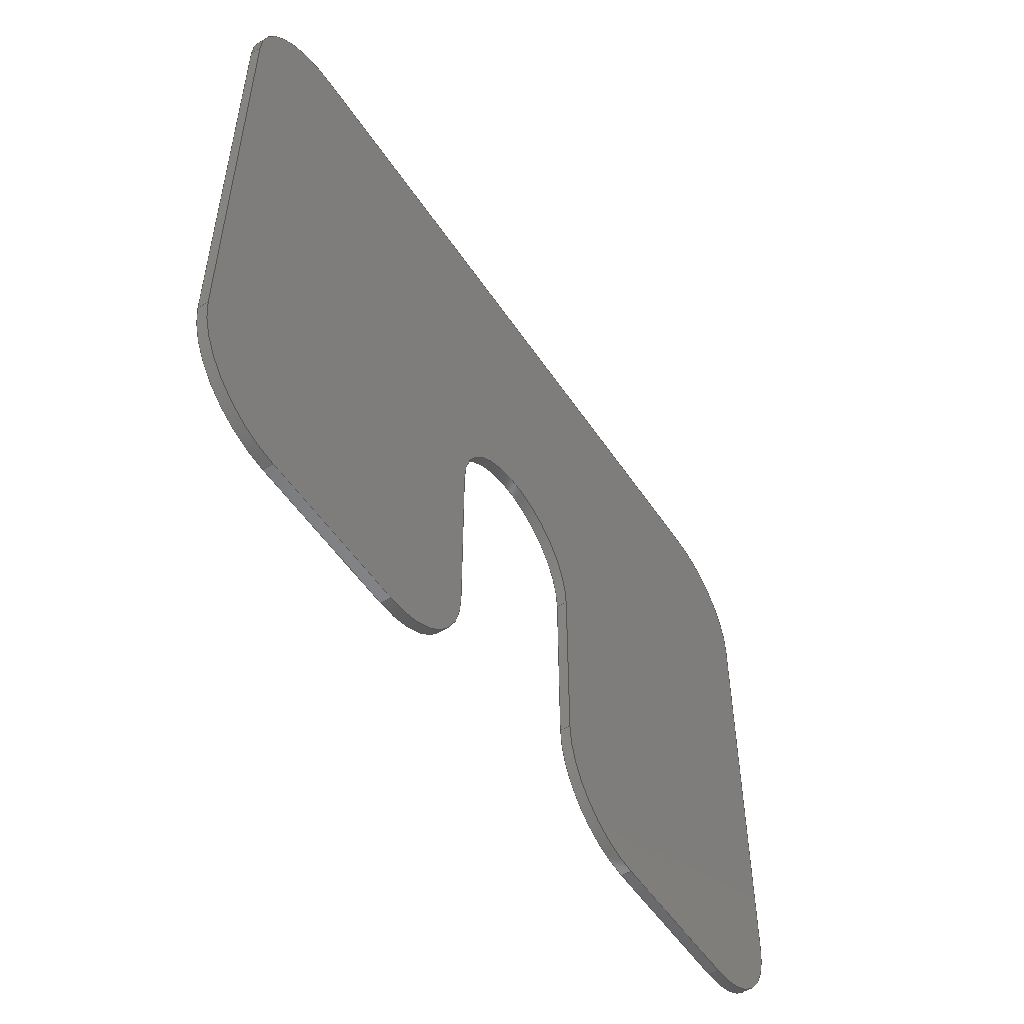
<metadata>
{"format":"step","ext":"step","renderer":"f3d","projection":"perspective","resolution":1024,"background":"white","views":[{"elev":-52.4,"azim":122.7,"up":"+Y"}]}
</metadata>
<code>
ISO-10303-21;
DATA;
#1=SHAPE_REPRESENTATION_RELATIONSHIP('None',
'relationship between BB20019310006_--_CALA 1MM-None and BB20019310006
_--_CALA 1MM-None',#13,#2);
#2=ADVANCED_BREP_SHAPE_REPRESENTATION('BB20019310006_--_CALA 1MM-None',
(#23),#522);
#3=SHAPE_DEFINITION_REPRESENTATION(#4,#13);
#4=PRODUCT_DEFINITION_SHAPE('','',#5);
#5=PRODUCT_DEFINITION(' ','',#7,#6);
#6=PRODUCT_DEFINITION_CONTEXT('part definition',#12,'design');
#7=PRODUCT_DEFINITION_FORMATION_WITH_SPECIFIED_SOURCE(' ',' ',#9,
 .NOT_KNOWN.);
#8=PRODUCT_RELATED_PRODUCT_CATEGORY('part','',(#9));
#9=PRODUCT('BB20019310006_--_CALA 1MM','BB20019310006_--_CALA 1MM',' ',
(#10));
#10=PRODUCT_CONTEXT(' ',#12,'mechanical');
#11=APPLICATION_PROTOCOL_DEFINITION('international standard',
'automotive_design',2010,#12);
#12=APPLICATION_CONTEXT(
'core data for automotive mechanical design processes');
#13=SHAPE_REPRESENTATION('BB20019310006_--_CALA 1MM-None',(#313),#522);
#14=PRESENTATION_LAYER_ASSIGNMENT('1','Layer 1',(#23));
#15=STYLED_ITEM('',(#16),#23);
#16=PRESENTATION_STYLE_ASSIGNMENT((#17));
#17=SURFACE_STYLE_USAGE(.BOTH.,#18);
#18=SURFACE_SIDE_STYLE('',(#19));
#19=SURFACE_STYLE_FILL_AREA(#20);
#20=FILL_AREA_STYLE('',(#21));
#21=FILL_AREA_STYLE_COLOUR('',#22);
#22=DRAUGHTING_PRE_DEFINED_COLOUR('white');
#23=MANIFOLD_SOLID_BREP('',#24);
#24=CLOSED_SHELL('',(#46,#47,#48,#49,#50,#51,#52,#53,#54,#55,#56,#57,#58,
#59,#60,#61));
#25=CYLINDRICAL_SURFACE('',#320,9);
#26=CYLINDRICAL_SURFACE('',#338,10);
#27=CYLINDRICAL_SURFACE('',#339,10);
#28=CYLINDRICAL_SURFACE('',#340,10);
#29=CYLINDRICAL_SURFACE('',#341,10);
#30=CYLINDRICAL_SURFACE('',#342,10);
#31=CYLINDRICAL_SURFACE('',#343,10);
#32=CIRCLE('',#318,9);
#33=CIRCLE('',#319,9);
#34=CIRCLE('',#324,10);
#35=CIRCLE('',#325,10);
#36=CIRCLE('',#326,10);
#37=CIRCLE('',#327,10);
#38=CIRCLE('',#328,10);
#39=CIRCLE('',#329,10);
#40=CIRCLE('',#331,10);
#41=CIRCLE('',#332,10);
#42=CIRCLE('',#333,10);
#43=CIRCLE('',#334,10);
#44=CIRCLE('',#335,10);
#45=CIRCLE('',#336,10);
#46=ADVANCED_FACE('',(#71),#62,.T.);
#47=ADVANCED_FACE('',(#72),#63,.T.);
#48=ADVANCED_FACE('',(#73),#64,.T.);
#49=ADVANCED_FACE('',(#74),#65,.T.);
#50=ADVANCED_FACE('',(#75),#25,.F.);
#51=ADVANCED_FACE('',(#76),#66,.T.);
#52=ADVANCED_FACE('',(#77),#67,.T.);
#53=ADVANCED_FACE('',(#78),#68,.T.);
#54=ADVANCED_FACE('',(#79),#69,.T.);
#55=ADVANCED_FACE('',(#80),#70,.F.);
#56=ADVANCED_FACE('',(#81),#26,.T.);
#57=ADVANCED_FACE('',(#82),#27,.T.);
#58=ADVANCED_FACE('',(#83),#28,.T.);
#59=ADVANCED_FACE('',(#84),#29,.T.);
#60=ADVANCED_FACE('',(#85),#30,.T.);
#61=ADVANCED_FACE('',(#86),#31,.T.);
#62=PLANE('',#314);
#63=PLANE('',#315);
#64=PLANE('',#316);
#65=PLANE('',#317);
#66=PLANE('',#321);
#67=PLANE('',#322);
#68=PLANE('',#323);
#69=PLANE('',#330);
#70=PLANE('',#337);
#71=FACE_OUTER_BOUND('',#87,.T.);
#72=FACE_OUTER_BOUND('',#88,.T.);
#73=FACE_OUTER_BOUND('',#89,.T.);
#74=FACE_OUTER_BOUND('',#90,.T.);
#75=FACE_OUTER_BOUND('',#91,.T.);
#76=FACE_OUTER_BOUND('',#92,.T.);
#77=FACE_OUTER_BOUND('',#93,.T.);
#78=FACE_OUTER_BOUND('',#94,.T.);
#79=FACE_OUTER_BOUND('',#95,.T.);
#80=FACE_OUTER_BOUND('',#96,.T.);
#81=FACE_OUTER_BOUND('',#97,.T.);
#82=FACE_OUTER_BOUND('',#98,.T.);
#83=FACE_OUTER_BOUND('',#99,.T.);
#84=FACE_OUTER_BOUND('',#100,.T.);
#85=FACE_OUTER_BOUND('',#101,.T.);
#86=FACE_OUTER_BOUND('',#102,.T.);
#87=EDGE_LOOP('',(#103,#104,#105,#106));
#88=EDGE_LOOP('',(#107,#108,#109,#110));
#89=EDGE_LOOP('',(#111,#112,#113,#114));
#90=EDGE_LOOP('',(#115,#116,#117,#118));
#91=EDGE_LOOP('',(#119,#120,#121,#122));
#92=EDGE_LOOP('',(#123,#124,#125,#126));
#93=EDGE_LOOP('',(#127,#128,#129,#130));
#94=EDGE_LOOP('',(#131,#132,#133,#134));
#95=EDGE_LOOP('',(#135,#136,#137,#138,#139,#140,#141,#142,#143,#144,#145,
#146,#147,#148));
#96=EDGE_LOOP('',(#149,#150,#151,#152,#153,#154,#155,#156,#157,#158,#159,
#160,#161,#162));
#97=EDGE_LOOP('',(#163,#164,#165,#166));
#98=EDGE_LOOP('',(#167,#168,#169,#170));
#99=EDGE_LOOP('',(#171,#172,#173,#174));
#100=EDGE_LOOP('',(#175,#176,#177,#178));
#101=EDGE_LOOP('',(#179,#180,#181,#182));
#102=EDGE_LOOP('',(#183,#184,#185,#186));
#103=ORIENTED_EDGE('',*,*,#215,.F.);
#104=ORIENTED_EDGE('',*,*,#216,.T.);
#105=ORIENTED_EDGE('',*,*,#217,.T.);
#106=ORIENTED_EDGE('',*,*,#218,.T.);
#107=ORIENTED_EDGE('',*,*,#219,.F.);
#108=ORIENTED_EDGE('',*,*,#220,.T.);
#109=ORIENTED_EDGE('',*,*,#221,.T.);
#110=ORIENTED_EDGE('',*,*,#222,.T.);
#111=ORIENTED_EDGE('',*,*,#223,.F.);
#112=ORIENTED_EDGE('',*,*,#224,.T.);
#113=ORIENTED_EDGE('',*,*,#225,.T.);
#114=ORIENTED_EDGE('',*,*,#226,.T.);
#115=ORIENTED_EDGE('',*,*,#227,.F.);
#116=ORIENTED_EDGE('',*,*,#228,.T.);
#117=ORIENTED_EDGE('',*,*,#229,.T.);
#118=ORIENTED_EDGE('',*,*,#230,.T.);
#119=ORIENTED_EDGE('',*,*,#231,.F.);
#120=ORIENTED_EDGE('',*,*,#230,.F.);
#121=ORIENTED_EDGE('',*,*,#232,.T.);
#122=ORIENTED_EDGE('',*,*,#233,.T.);
#123=ORIENTED_EDGE('',*,*,#234,.T.);
#124=ORIENTED_EDGE('',*,*,#235,.T.);
#125=ORIENTED_EDGE('',*,*,#236,.F.);
#126=ORIENTED_EDGE('',*,*,#233,.F.);
#127=ORIENTED_EDGE('',*,*,#237,.F.);
#128=ORIENTED_EDGE('',*,*,#238,.T.);
#129=ORIENTED_EDGE('',*,*,#239,.T.);
#130=ORIENTED_EDGE('',*,*,#240,.T.);
#131=ORIENTED_EDGE('',*,*,#241,.T.);
#132=ORIENTED_EDGE('',*,*,#242,.T.);
#133=ORIENTED_EDGE('',*,*,#243,.F.);
#134=ORIENTED_EDGE('',*,*,#244,.T.);
#135=ORIENTED_EDGE('',*,*,#217,.F.);
#136=ORIENTED_EDGE('',*,*,#245,.T.);
#137=ORIENTED_EDGE('',*,*,#241,.F.);
#138=ORIENTED_EDGE('',*,*,#246,.T.);
#139=ORIENTED_EDGE('',*,*,#239,.F.);
#140=ORIENTED_EDGE('',*,*,#247,.T.);
#141=ORIENTED_EDGE('',*,*,#234,.F.);
#142=ORIENTED_EDGE('',*,*,#232,.F.);
#143=ORIENTED_EDGE('',*,*,#229,.F.);
#144=ORIENTED_EDGE('',*,*,#248,.T.);
#145=ORIENTED_EDGE('',*,*,#225,.F.);
#146=ORIENTED_EDGE('',*,*,#249,.T.);
#147=ORIENTED_EDGE('',*,*,#221,.F.);
#148=ORIENTED_EDGE('',*,*,#250,.T.);
#149=ORIENTED_EDGE('',*,*,#243,.T.);
#150=ORIENTED_EDGE('',*,*,#251,.T.);
#151=ORIENTED_EDGE('',*,*,#215,.T.);
#152=ORIENTED_EDGE('',*,*,#252,.T.);
#153=ORIENTED_EDGE('',*,*,#219,.T.);
#154=ORIENTED_EDGE('',*,*,#253,.T.);
#155=ORIENTED_EDGE('',*,*,#223,.T.);
#156=ORIENTED_EDGE('',*,*,#254,.T.);
#157=ORIENTED_EDGE('',*,*,#227,.T.);
#158=ORIENTED_EDGE('',*,*,#231,.T.);
#159=ORIENTED_EDGE('',*,*,#236,.T.);
#160=ORIENTED_EDGE('',*,*,#255,.T.);
#161=ORIENTED_EDGE('',*,*,#237,.T.);
#162=ORIENTED_EDGE('',*,*,#256,.T.);
#163=ORIENTED_EDGE('',*,*,#245,.F.);
#164=ORIENTED_EDGE('',*,*,#216,.F.);
#165=ORIENTED_EDGE('',*,*,#251,.F.);
#166=ORIENTED_EDGE('',*,*,#242,.F.);
#167=ORIENTED_EDGE('',*,*,#250,.F.);
#168=ORIENTED_EDGE('',*,*,#220,.F.);
#169=ORIENTED_EDGE('',*,*,#252,.F.);
#170=ORIENTED_EDGE('',*,*,#218,.F.);
#171=ORIENTED_EDGE('',*,*,#249,.F.);
#172=ORIENTED_EDGE('',*,*,#224,.F.);
#173=ORIENTED_EDGE('',*,*,#253,.F.);
#174=ORIENTED_EDGE('',*,*,#222,.F.);
#175=ORIENTED_EDGE('',*,*,#248,.F.);
#176=ORIENTED_EDGE('',*,*,#228,.F.);
#177=ORIENTED_EDGE('',*,*,#254,.F.);
#178=ORIENTED_EDGE('',*,*,#226,.F.);
#179=ORIENTED_EDGE('',*,*,#247,.F.);
#180=ORIENTED_EDGE('',*,*,#238,.F.);
#181=ORIENTED_EDGE('',*,*,#255,.F.);
#182=ORIENTED_EDGE('',*,*,#235,.F.);
#183=ORIENTED_EDGE('',*,*,#246,.F.);
#184=ORIENTED_EDGE('',*,*,#244,.F.);
#185=ORIENTED_EDGE('',*,*,#256,.F.);
#186=ORIENTED_EDGE('',*,*,#240,.F.);
#187=VERTEX_POINT('',#436);
#188=VERTEX_POINT('',#437);
#189=VERTEX_POINT('',#439);
#190=VERTEX_POINT('',#441);
#191=VERTEX_POINT('',#445);
#192=VERTEX_POINT('',#446);
#193=VERTEX_POINT('',#448);
#194=VERTEX_POINT('',#450);
#195=VERTEX_POINT('',#454);
#196=VERTEX_POINT('',#455);
#197=VERTEX_POINT('',#457);
#198=VERTEX_POINT('',#459);
#199=VERTEX_POINT('',#463);
#200=VERTEX_POINT('',#464);
#201=VERTEX_POINT('',#466);
#202=VERTEX_POINT('',#468);
#203=VERTEX_POINT('',#472);
#204=VERTEX_POINT('',#474);
#205=VERTEX_POINT('',#478);
#206=VERTEX_POINT('',#480);
#207=VERTEX_POINT('',#484);
#208=VERTEX_POINT('',#485);
#209=VERTEX_POINT('',#487);
#210=VERTEX_POINT('',#489);
#211=VERTEX_POINT('',#493);
#212=VERTEX_POINT('',#494);
#213=VERTEX_POINT('',#496);
#214=VERTEX_POINT('',#498);
#215=EDGE_CURVE('',#187,#188,#257,.T.);
#216=EDGE_CURVE('',#187,#189,#258,.T.);
#217=EDGE_CURVE('',#189,#190,#259,.T.);
#218=EDGE_CURVE('',#190,#188,#260,.T.);
#219=EDGE_CURVE('',#191,#192,#261,.T.);
#220=EDGE_CURVE('',#191,#193,#262,.T.);
#221=EDGE_CURVE('',#193,#194,#263,.T.);
#222=EDGE_CURVE('',#194,#192,#264,.T.);
#223=EDGE_CURVE('',#195,#196,#265,.T.);
#224=EDGE_CURVE('',#195,#197,#266,.T.);
#225=EDGE_CURVE('',#197,#198,#267,.T.);
#226=EDGE_CURVE('',#198,#196,#268,.T.);
#227=EDGE_CURVE('',#199,#200,#269,.T.);
#228=EDGE_CURVE('',#199,#201,#270,.T.);
#229=EDGE_CURVE('',#201,#202,#271,.T.);
#230=EDGE_CURVE('',#202,#200,#272,.T.);
#231=EDGE_CURVE('',#200,#203,#32,.T.);
#232=EDGE_CURVE('',#202,#204,#33,.T.);
#233=EDGE_CURVE('',#204,#203,#273,.T.);
#234=EDGE_CURVE('',#204,#205,#274,.T.);
#235=EDGE_CURVE('',#205,#206,#275,.T.);
#236=EDGE_CURVE('',#203,#206,#276,.T.);
#237=EDGE_CURVE('',#207,#208,#277,.T.);
#238=EDGE_CURVE('',#207,#209,#278,.T.);
#239=EDGE_CURVE('',#209,#210,#279,.T.);
#240=EDGE_CURVE('',#210,#208,#280,.T.);
#241=EDGE_CURVE('',#211,#212,#281,.T.);
#242=EDGE_CURVE('',#212,#213,#282,.T.);
#243=EDGE_CURVE('',#214,#213,#283,.T.);
#244=EDGE_CURVE('',#214,#211,#284,.T.);
#245=EDGE_CURVE('',#189,#212,#34,.T.);
#246=EDGE_CURVE('',#211,#210,#35,.T.);
#247=EDGE_CURVE('',#209,#205,#36,.T.);
#248=EDGE_CURVE('',#201,#198,#37,.T.);
#249=EDGE_CURVE('',#197,#194,#38,.T.);
#250=EDGE_CURVE('',#193,#190,#39,.T.);
#251=EDGE_CURVE('',#213,#187,#40,.T.);
#252=EDGE_CURVE('',#188,#191,#41,.T.);
#253=EDGE_CURVE('',#192,#195,#42,.T.);
#254=EDGE_CURVE('',#196,#199,#43,.T.);
#255=EDGE_CURVE('',#206,#207,#44,.T.);
#256=EDGE_CURVE('',#208,#214,#45,.T.);
#257=LINE('',#435,#285);
#258=LINE('',#438,#286);
#259=LINE('',#440,#287);
#260=LINE('',#442,#288);
#261=LINE('',#444,#289);
#262=LINE('',#447,#290);
#263=LINE('',#449,#291);
#264=LINE('',#451,#292);
#265=LINE('',#453,#293);
#266=LINE('',#456,#294);
#267=LINE('',#458,#295);
#268=LINE('',#460,#296);
#269=LINE('',#462,#297);
#270=LINE('',#465,#298);
#271=LINE('',#467,#299);
#272=LINE('',#469,#300);
#273=LINE('',#475,#301);
#274=LINE('',#477,#302);
#275=LINE('',#479,#303);
#276=LINE('',#481,#304);
#277=LINE('',#483,#305);
#278=LINE('',#486,#306);
#279=LINE('',#488,#307);
#280=LINE('',#490,#308);
#281=LINE('',#492,#309);
#282=LINE('',#495,#310);
#283=LINE('',#497,#311);
#284=LINE('',#499,#312);
#285=VECTOR('',#346,1);
#286=VECTOR('',#347,1);
#287=VECTOR('',#348,1);
#288=VECTOR('',#349,1);
#289=VECTOR('',#352,1);
#290=VECTOR('',#353,1);
#291=VECTOR('',#354,1);
#292=VECTOR('',#355,1);
#293=VECTOR('',#358,1);
#294=VECTOR('',#359,1);
#295=VECTOR('',#360,1);
#296=VECTOR('',#361,1);
#297=VECTOR('',#364,1);
#298=VECTOR('',#365,1);
#299=VECTOR('',#366,1);
#300=VECTOR('',#367,1);
#301=VECTOR('',#374,1);
#302=VECTOR('',#377,1);
#303=VECTOR('',#378,1);
#304=VECTOR('',#379,1);
#305=VECTOR('',#382,1);
#306=VECTOR('',#383,1);
#307=VECTOR('',#384,1);
#308=VECTOR('',#385,1);
#309=VECTOR('',#388,1);
#310=VECTOR('',#389,1);
#311=VECTOR('',#390,1);
#312=VECTOR('',#391,1);
#313=AXIS2_PLACEMENT_3D('',#434,#344,#345);
#314=AXIS2_PLACEMENT_3D('',#443,#350,#351);
#315=AXIS2_PLACEMENT_3D('',#452,#356,#357);
#316=AXIS2_PLACEMENT_3D('',#461,#362,#363);
#317=AXIS2_PLACEMENT_3D('',#470,#368,#369);
#318=AXIS2_PLACEMENT_3D('',#471,#370,#371);
#319=AXIS2_PLACEMENT_3D('',#473,#372,#373);
#320=AXIS2_PLACEMENT_3D('',#476,#375,#376);
#321=AXIS2_PLACEMENT_3D('',#482,#380,#381);
#322=AXIS2_PLACEMENT_3D('',#491,#386,#387);
#323=AXIS2_PLACEMENT_3D('',#500,#392,#393);
#324=AXIS2_PLACEMENT_3D('',#501,#394,#395);
#325=AXIS2_PLACEMENT_3D('',#502,#396,#397);
#326=AXIS2_PLACEMENT_3D('',#503,#398,#399);
#327=AXIS2_PLACEMENT_3D('',#504,#400,#401);
#328=AXIS2_PLACEMENT_3D('',#505,#402,#403);
#329=AXIS2_PLACEMENT_3D('',#506,#404,#405);
#330=AXIS2_PLACEMENT_3D('',#507,#406,#407);
#331=AXIS2_PLACEMENT_3D('',#508,#408,#409);
#332=AXIS2_PLACEMENT_3D('',#509,#410,#411);
#333=AXIS2_PLACEMENT_3D('',#510,#412,#413);
#334=AXIS2_PLACEMENT_3D('',#511,#414,#415);
#335=AXIS2_PLACEMENT_3D('',#512,#416,#417);
#336=AXIS2_PLACEMENT_3D('',#513,#418,#419);
#337=AXIS2_PLACEMENT_3D('',#514,#420,#421);
#338=AXIS2_PLACEMENT_3D('',#515,#422,#423);
#339=AXIS2_PLACEMENT_3D('',#516,#424,#425);
#340=AXIS2_PLACEMENT_3D('',#517,#426,#427);
#341=AXIS2_PLACEMENT_3D('',#518,#428,#429);
#342=AXIS2_PLACEMENT_3D('',#519,#430,#431);
#343=AXIS2_PLACEMENT_3D('',#520,#432,#433);
#344=DIRECTION('',(0,0,1));
#345=DIRECTION('',(1,0,0));
#346=DIRECTION('',(1,0,0));
#347=DIRECTION('',(0,0,1));
#348=DIRECTION('',(1,0,0));
#349=DIRECTION('',(0,0,-1));
#350=DIRECTION('',(0,1,0));
#351=DIRECTION('',(0,0,1));
#352=DIRECTION('',(0,-1,0));
#353=DIRECTION('',(0,0,1));
#354=DIRECTION('',(0,-1,0));
#355=DIRECTION('',(0,0,-1));
#356=DIRECTION('',(1,0,0));
#357=DIRECTION('',(0,0,-1));
#358=DIRECTION('',(-1,0,0));
#359=DIRECTION('',(0,0,1));
#360=DIRECTION('',(-1,0,0));
#361=DIRECTION('',(0,0,-1));
#362=DIRECTION('',(0,-1,0));
#363=DIRECTION('',(0,0,-1));
#364=DIRECTION('',(0,1,0));
#365=DIRECTION('',(0,0,1));
#366=DIRECTION('',(0,1,0));
#367=DIRECTION('',(0,0,-1));
#368=DIRECTION('',(-1,0,0));
#369=DIRECTION('',(0,0,1));
#370=DIRECTION('',(0,0,1));
#371=DIRECTION('',(1,0,0));
#372=DIRECTION('',(0,0,1));
#373=DIRECTION('',(1,0,0));
#374=DIRECTION('',(0,0,-1));
#375=DIRECTION('',(0,0,-1));
#376=DIRECTION('',(-1,0,0));
#377=DIRECTION('',(0,-1,0));
#378=DIRECTION('',(0,0,-1));
#379=DIRECTION('',(0,-1,0));
#380=DIRECTION('',(1,0,0));
#381=DIRECTION('',(0,0,-1));
#382=DIRECTION('',(-1,0,0));
#383=DIRECTION('',(0,0,1));
#384=DIRECTION('',(-1,0,0));
#385=DIRECTION('',(0,0,-1));
#386=DIRECTION('',(0,-1,0));
#387=DIRECTION('',(0,0,-1));
#388=DIRECTION('',(0,1,0));
#389=DIRECTION('',(0,0,-1));
#390=DIRECTION('',(0,1,0));
#391=DIRECTION('',(0,0,1));
#392=DIRECTION('',(-1,0,0));
#393=DIRECTION('',(0,0,1));
#394=DIRECTION('',(0,0,1));
#395=DIRECTION('',(1,0,0));
#396=DIRECTION('',(0,0,1));
#397=DIRECTION('',(1,0,0));
#398=DIRECTION('',(0,0,1));
#399=DIRECTION('',(1,0,0));
#400=DIRECTION('',(0,0,1));
#401=DIRECTION('',(1,0,0));
#402=DIRECTION('',(0,0,1));
#403=DIRECTION('',(1,0,0));
#404=DIRECTION('',(0,0,1));
#405=DIRECTION('',(1,0,0));
#406=DIRECTION('',(0,0,1));
#407=DIRECTION('',(1,0,0));
#408=DIRECTION('',(0,0,-1));
#409=DIRECTION('',(1,0,0));
#410=DIRECTION('',(0,0,-1));
#411=DIRECTION('',(1,0,0));
#412=DIRECTION('',(0,0,-1));
#413=DIRECTION('',(1,0,0));
#414=DIRECTION('',(0,0,-1));
#415=DIRECTION('',(1,0,0));
#416=DIRECTION('',(0,0,-1));
#417=DIRECTION('',(1,0,0));
#418=DIRECTION('',(0,0,-1));
#419=DIRECTION('',(1,0,0));
#420=DIRECTION('',(0,0,1));
#421=DIRECTION('',(1,0,0));
#422=DIRECTION('',(0,0,-1));
#423=DIRECTION('',(-1,0,0));
#424=DIRECTION('',(0,0,-1));
#425=DIRECTION('',(-1,0,0));
#426=DIRECTION('',(0,0,-1));
#427=DIRECTION('',(-1,0,0));
#428=DIRECTION('',(0,0,-1));
#429=DIRECTION('',(-1,0,0));
#430=DIRECTION('',(0,0,-1));
#431=DIRECTION('',(-1,0,0));
#432=DIRECTION('',(0,0,-1));
#433=DIRECTION('',(-1,0,0));
#434=CARTESIAN_POINT('',(0,0,0));
#435=CARTESIAN_POINT('',(-45,37.5,0));
#436=CARTESIAN_POINT('',(-35,37.5,0));
#437=CARTESIAN_POINT('',(35,37.5,0));
#438=CARTESIAN_POINT('',(-35,37.5,1));
#439=CARTESIAN_POINT('',(-35,37.5,1));
#440=CARTESIAN_POINT('',(-45,37.5,1));
#441=CARTESIAN_POINT('',(35,37.5,1));
#442=CARTESIAN_POINT('',(35,37.5,1));
#443=CARTESIAN_POINT('',(-45,37.5,1));
#444=CARTESIAN_POINT('',(45,37.5,0));
#445=CARTESIAN_POINT('',(45,27.5,0));
#446=CARTESIAN_POINT('',(45,-17.5,0));
#447=CARTESIAN_POINT('',(45,27.5,1));
#448=CARTESIAN_POINT('',(45,27.5,1));
#449=CARTESIAN_POINT('',(45,37.5,1));
#450=CARTESIAN_POINT('',(45,-17.5,1));
#451=CARTESIAN_POINT('',(45,-17.5,1));
#452=CARTESIAN_POINT('',(45,37.5,1));
#453=CARTESIAN_POINT('',(45,-27.5,0));
#454=CARTESIAN_POINT('',(35,-27.5,0));
#455=CARTESIAN_POINT('',(19,-27.5,0));
#456=CARTESIAN_POINT('',(35,-27.5,1));
#457=CARTESIAN_POINT('',(35,-27.5,1));
#458=CARTESIAN_POINT('',(45,-27.5,1));
#459=CARTESIAN_POINT('',(19,-27.5,1));
#460=CARTESIAN_POINT('',(19,-27.5,1));
#461=CARTESIAN_POINT('',(45,-27.5,1));
#462=CARTESIAN_POINT('',(9,-27.5,0));
#463=CARTESIAN_POINT('',(9,-17.5,0));
#464=CARTESIAN_POINT('',(9,0,0));
#465=CARTESIAN_POINT('',(9,-17.5,1));
#466=CARTESIAN_POINT('',(9,-17.5,1));
#467=CARTESIAN_POINT('',(9,-27.5,1));
#468=CARTESIAN_POINT('',(9,0,1));
#469=CARTESIAN_POINT('',(9,0,1));
#470=CARTESIAN_POINT('',(9,-27.5,1));
#471=CARTESIAN_POINT('',(0,0,0));
#472=CARTESIAN_POINT('',(-9,1.102e-15,0));
#473=CARTESIAN_POINT('',(0,0,1));
#474=CARTESIAN_POINT('',(-9,1.102e-15,1));
#475=CARTESIAN_POINT('',(-9,1.102e-15,1));
#476=CARTESIAN_POINT('',(0,0,1));
#477=CARTESIAN_POINT('',(-9,1.578e-30,1));
#478=CARTESIAN_POINT('',(-9,-17.5,1));
#479=CARTESIAN_POINT('',(-9,-17.5,1));
#480=CARTESIAN_POINT('',(-9,-17.5,0));
#481=CARTESIAN_POINT('',(-9,1.578e-30,0));
#482=CARTESIAN_POINT('',(-9,1.578e-30,1));
#483=CARTESIAN_POINT('',(-9,-27.5,0));
#484=CARTESIAN_POINT('',(-19,-27.5,0));
#485=CARTESIAN_POINT('',(-35,-27.5,0));
#486=CARTESIAN_POINT('',(-19,-27.5,1));
#487=CARTESIAN_POINT('',(-19,-27.5,1));
#488=CARTESIAN_POINT('',(-9,-27.5,1));
#489=CARTESIAN_POINT('',(-35,-27.5,1));
#490=CARTESIAN_POINT('',(-35,-27.5,1));
#491=CARTESIAN_POINT('',(-9,-27.5,1));
#492=CARTESIAN_POINT('',(-45,-27.5,1));
#493=CARTESIAN_POINT('',(-45,-17.5,1));
#494=CARTESIAN_POINT('',(-45,27.5,1));
#495=CARTESIAN_POINT('',(-45,27.5,1));
#496=CARTESIAN_POINT('',(-45,27.5,0));
#497=CARTESIAN_POINT('',(-45,-27.5,0));
#498=CARTESIAN_POINT('',(-45,-17.5,0));
#499=CARTESIAN_POINT('',(-45,-17.5,1));
#500=CARTESIAN_POINT('',(-45,-27.5,1));
#501=CARTESIAN_POINT('',(-35,27.5,1));
#502=CARTESIAN_POINT('',(-35,-17.5,1));
#503=CARTESIAN_POINT('',(-19,-17.5,1));
#504=CARTESIAN_POINT('',(19,-17.5,1));
#505=CARTESIAN_POINT('',(35,-17.5,1));
#506=CARTESIAN_POINT('',(35,27.5,1));
#507=CARTESIAN_POINT('',(0,0,1));
#508=CARTESIAN_POINT('',(-35,27.5,0));
#509=CARTESIAN_POINT('',(35,27.5,0));
#510=CARTESIAN_POINT('',(35,-17.5,0));
#511=CARTESIAN_POINT('',(19,-17.5,0));
#512=CARTESIAN_POINT('',(-19,-17.5,0));
#513=CARTESIAN_POINT('',(-35,-17.5,0));
#514=CARTESIAN_POINT('',(0,0,0));
#515=CARTESIAN_POINT('',(-35,27.5,1));
#516=CARTESIAN_POINT('',(35,27.5,1));
#517=CARTESIAN_POINT('',(35,-17.5,1));
#518=CARTESIAN_POINT('',(19,-17.5,1));
#519=CARTESIAN_POINT('',(-19,-17.5,1));
#520=CARTESIAN_POINT('',(-35,-17.5,1));
#521=MECHANICAL_DESIGN_GEOMETRIC_PRESENTATION_REPRESENTATION('',(#15),#522);
#522=(
GEOMETRIC_REPRESENTATION_CONTEXT(3)
GLOBAL_UNCERTAINTY_ASSIGNED_CONTEXT((#523))
GLOBAL_UNIT_ASSIGNED_CONTEXT((#529,#525,#524))
REPRESENTATION_CONTEXT('BB20019310006_--','TOP_LEVEL_ASSEMBLY_PART')
);
#523=UNCERTAINTY_MEASURE_WITH_UNIT(LENGTH_MEASURE(2e-05),#529,
'DISTANCE_ACCURACY_VALUE','Maximum Tolerance applied to model');
#524=(
NAMED_UNIT(*)
SI_UNIT($,.STERADIAN.)
SOLID_ANGLE_UNIT()
);
#525=(
CONVERSION_BASED_UNIT('DEGREE',#527)
NAMED_UNIT(#526)
PLANE_ANGLE_UNIT()
);
#526=DIMENSIONAL_EXPONENTS(0,0,0,0,0,0,0);
#527=PLANE_ANGLE_MEASURE_WITH_UNIT(PLANE_ANGLE_MEASURE(0.01745),#528);
#528=(
NAMED_UNIT(*)
PLANE_ANGLE_UNIT()
SI_UNIT($,.RADIAN.)
);
#529=(
LENGTH_UNIT()
NAMED_UNIT(*)
SI_UNIT(.MILLI.,.METRE.)
);
ENDSEC;
END-ISO-10303-21;

</code>
